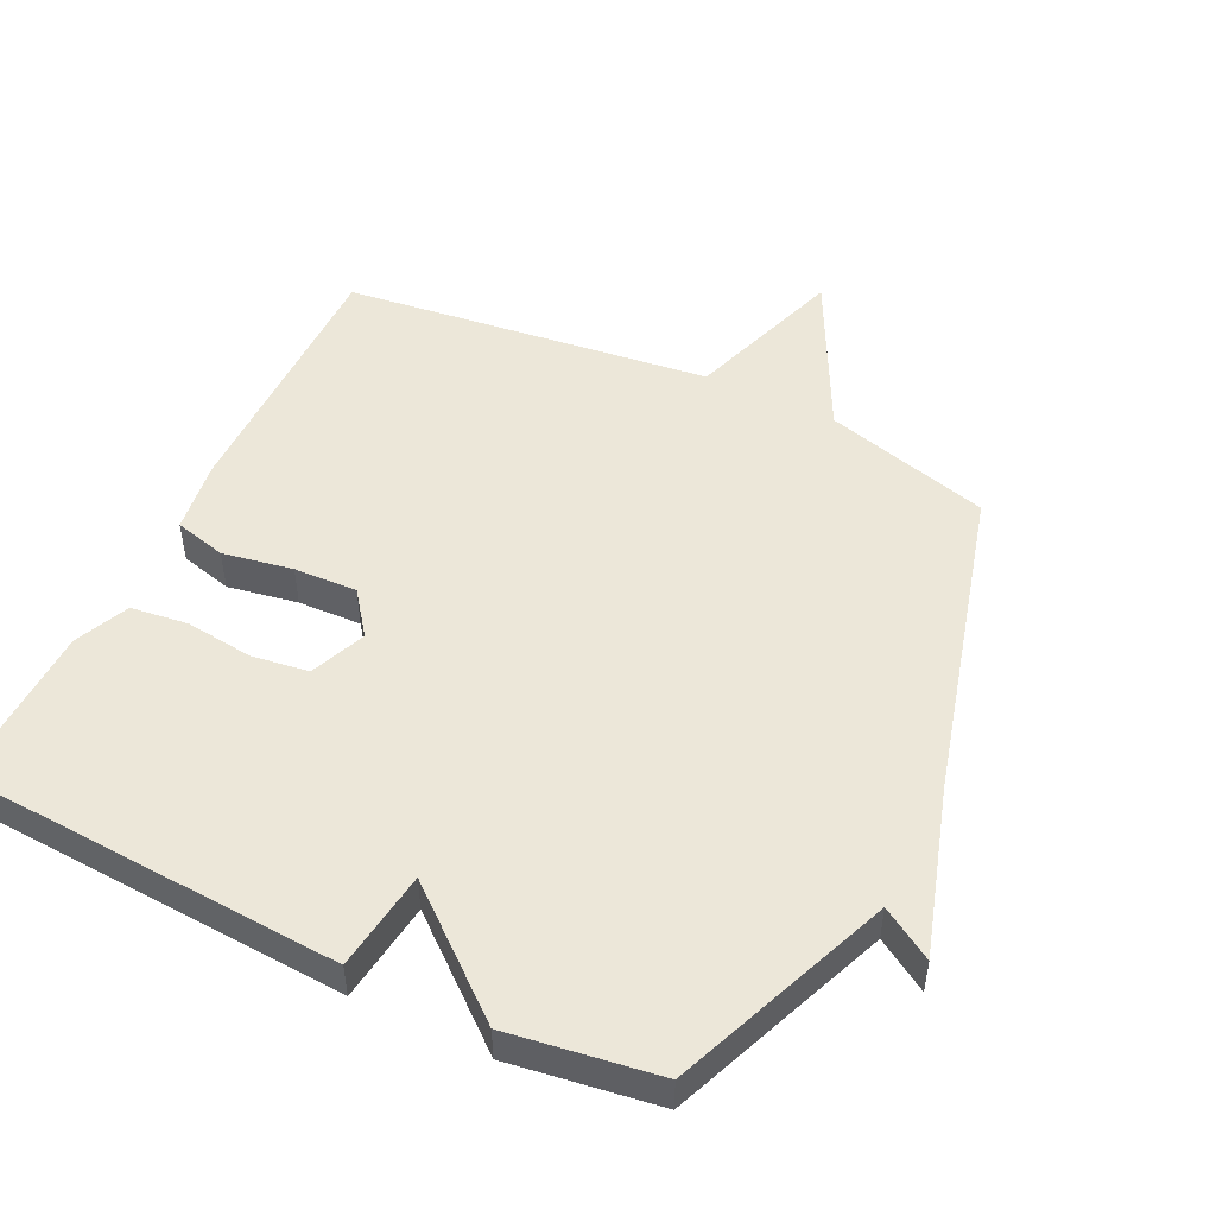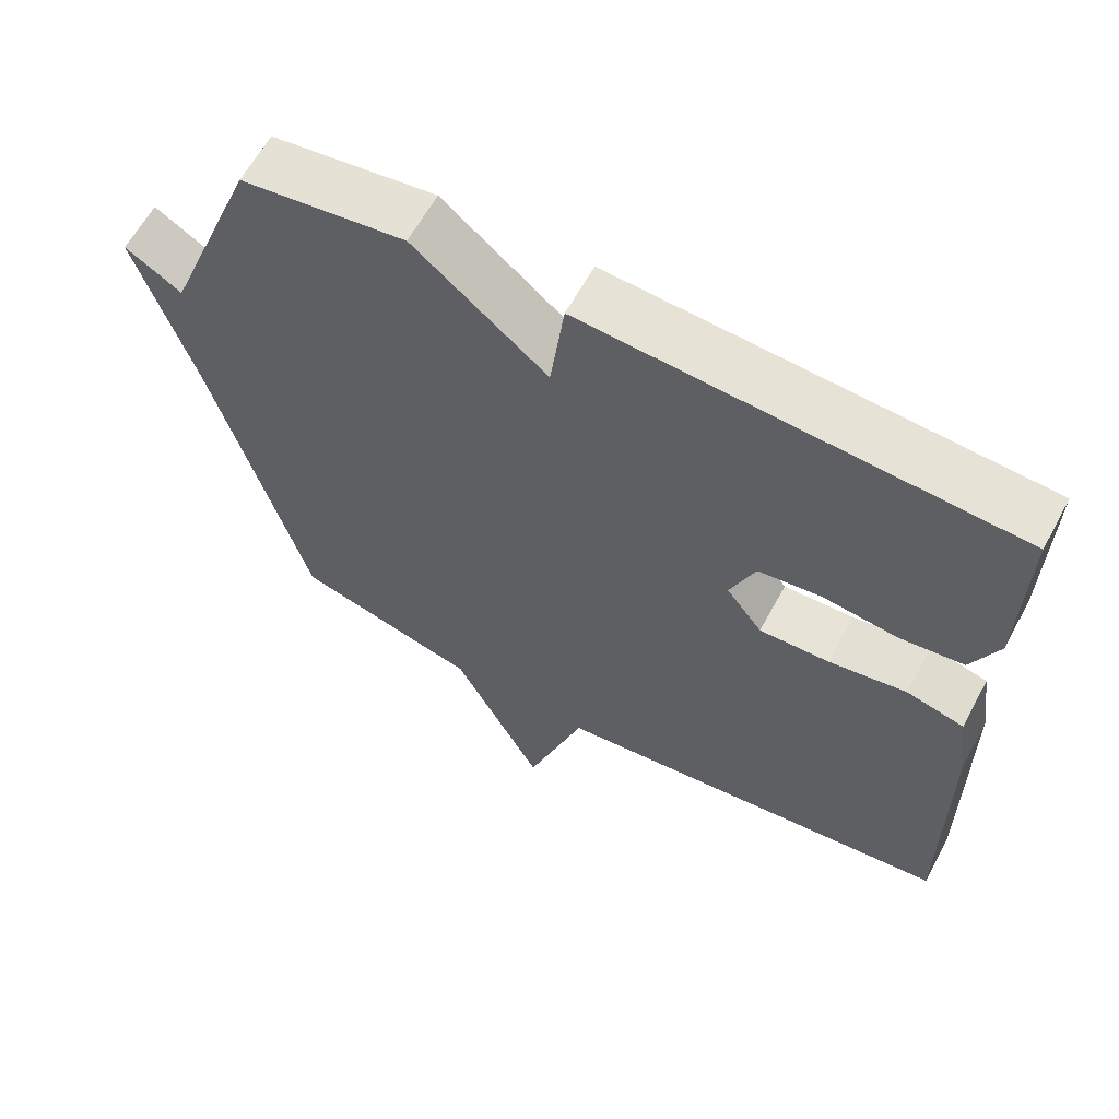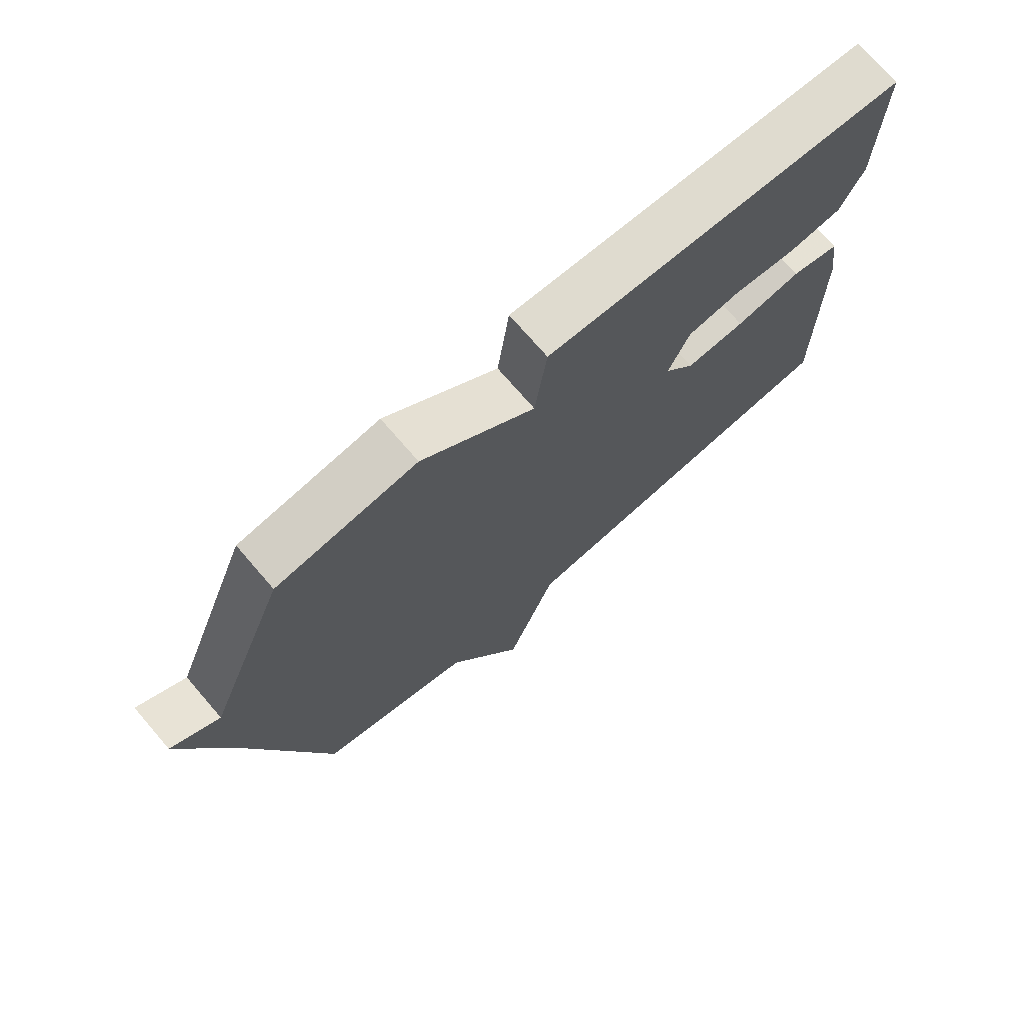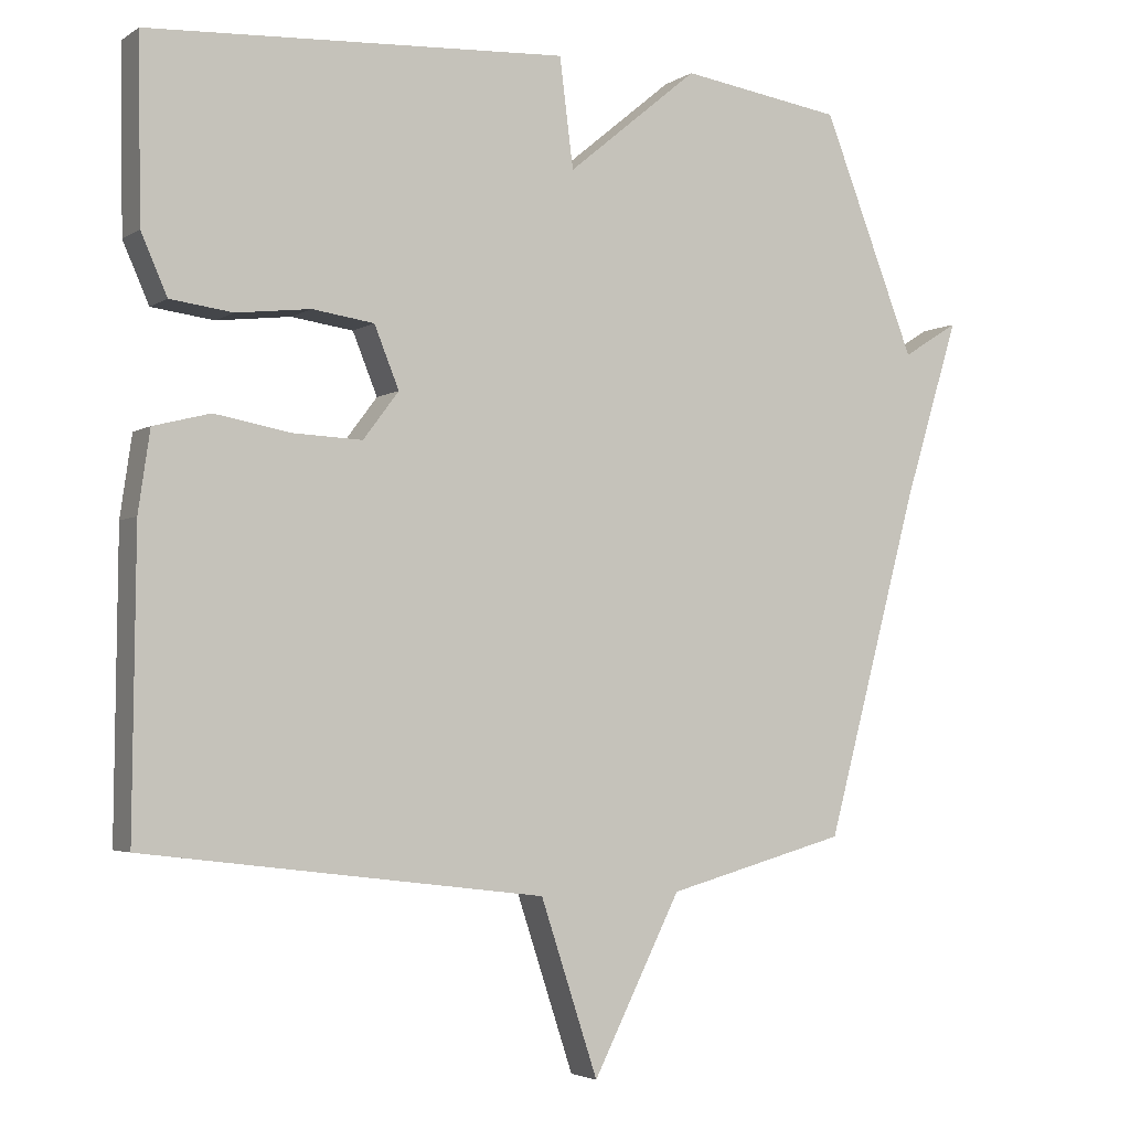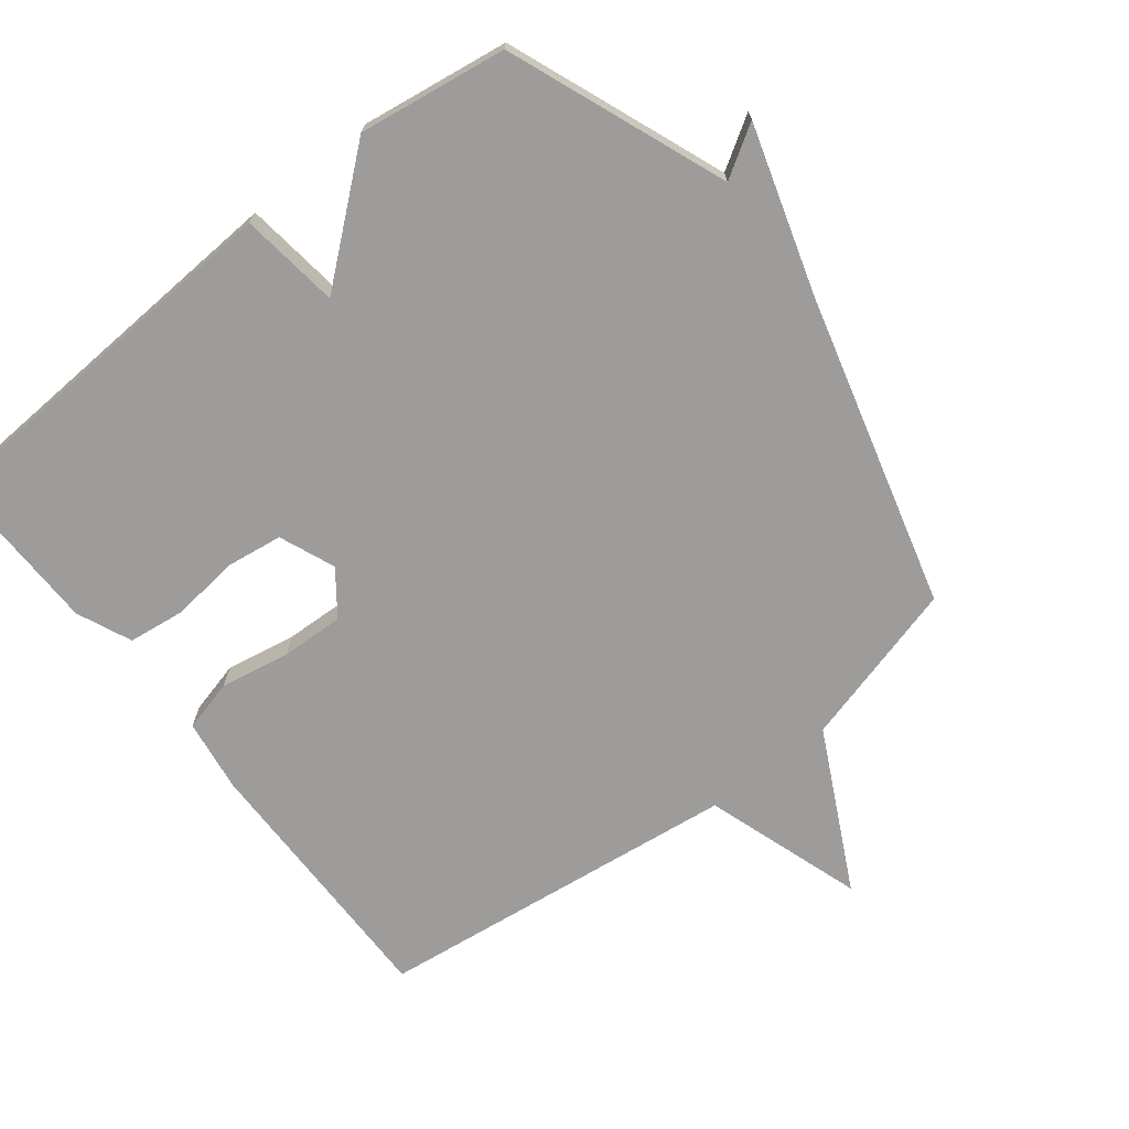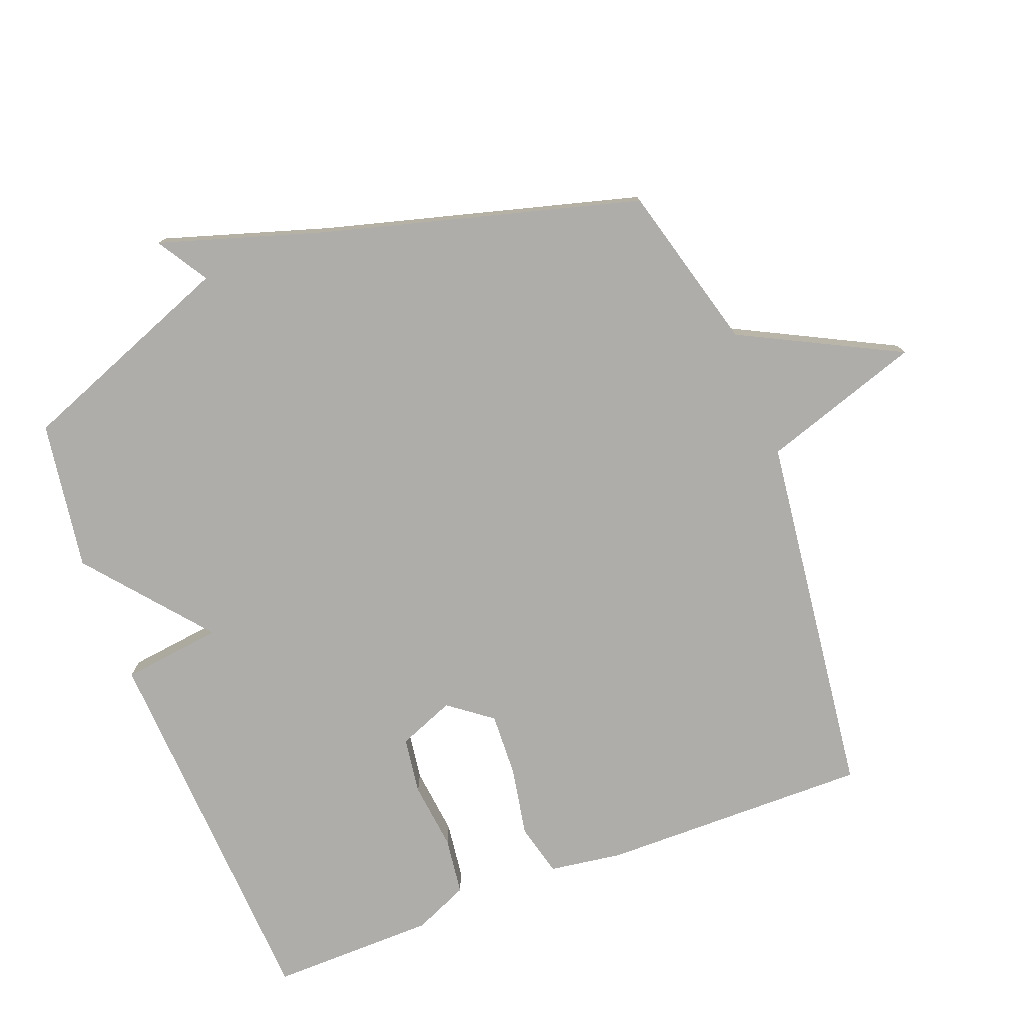
<metadata>
{"format":"obj","ext":"obj","renderer":"f3d","projection":"perspective","resolution":1024,"background":"white","views":[{"elev":49.6,"azim":26.0,"up":"+Y"},{"elev":62.6,"azim":-151.5,"up":"+Z"},{"elev":73.2,"azim":139.2,"up":"+Z"},{"elev":-3.5,"azim":-27.4,"up":"+Z"},{"elev":-70.3,"azim":38.1,"up":"+Y"},{"elev":-77.3,"azim":110.9,"up":"+Y"}]}
</metadata>
<code>
v 0.5 0.07 0.5
v 0.628 0.07 0.172
v 0.705 0.07 0.22
v 0.628 0.07 -0.028
v 0.5 0.07 -0.5
v 0.251 0.07 -0.568
v 0.13 0.07 -0.807
v 0.051 0.07 -0.568
v -0.5 0.07 -0.5
v -0.496 0.07 -0.097
v -0.48 0.07 0.013
v -0.402 0.07 0.033
v -0.297 0.07 0.014
v -0.202 0.07 0.01
v -0.153 0.07 0.075
v -0.187 0.07 0.159
v -0.272 0.07 0.171
v -0.374 0.07 0.159
v -0.46 0.07 0.17
v -0.496 0.07 0.252
v -0.5 0.07 0.5
v 0.077 0.07 0.533
v 0.096 0.07 0.383
v 0.277 0.07 0.533
v 0.5 0 0.5
v 0.628 0 0.172
v 0.705 0 0.22
v 0.628 0 -0.028
v 0.5 0 -0.5
v 0.251 0 -0.568
v 0.13 0 -0.807
v 0.051 0 -0.568
v -0.5 0 -0.5
v -0.496 0 -0.097
v -0.48 0 0.013
v -0.402 0 0.033
v -0.297 0 0.014
v -0.202 0 0.01
v -0.153 0 0.075
v -0.187 0 0.159
v -0.272 0 0.171
v -0.374 0 0.159
v -0.46 0 0.17
v -0.496 0 0.252
v -0.5 0 0.5
v 0.077 0 0.533
v 0.096 0 0.383
v 0.277 0 0.533
f 23 24 1 2
f 21 22 23
f 20 21 23
f 19 20 23
f 18 19 23
f 17 18 23
f 16 17 23 2
f 15 16 2
f 14 15 2
f 11 12 13
f 10 11 13
f 9 10 13
f 8 9 13
f 8 13 14
f 6 7 8
f 8 14 2
f 6 8 2
f 5 6 2
f 4 5 2
f 2 3 4
f 26 25 48 47
f 47 46 45
f 47 45 44
f 47 44 43
f 47 43 42
f 47 42 41
f 26 47 41 40
f 26 40 39
f 26 39 38
f 37 36 35
f 37 35 34
f 37 34 33
f 37 33 32
f 38 37 32
f 32 31 30
f 26 38 32
f 26 32 30
f 26 30 29
f 26 29 28
f 28 27 26
f 1 25 26 2
f 2 26 27 3
f 3 27 28 4
f 4 28 29 5
f 5 29 30 6
f 6 30 31 7
f 7 31 32 8
f 8 32 33 9
f 9 33 34 10
f 10 34 35 11
f 11 35 36 12
f 12 36 37 13
f 13 37 38 14
f 14 38 39 15
f 15 39 40 16
f 16 40 41 17
f 17 41 42 18
f 18 42 43 19
f 19 43 44 20
f 20 44 45 21
f 21 45 46 22
f 22 46 47 23
f 23 47 48 24
f 24 48 25 1

</code>
